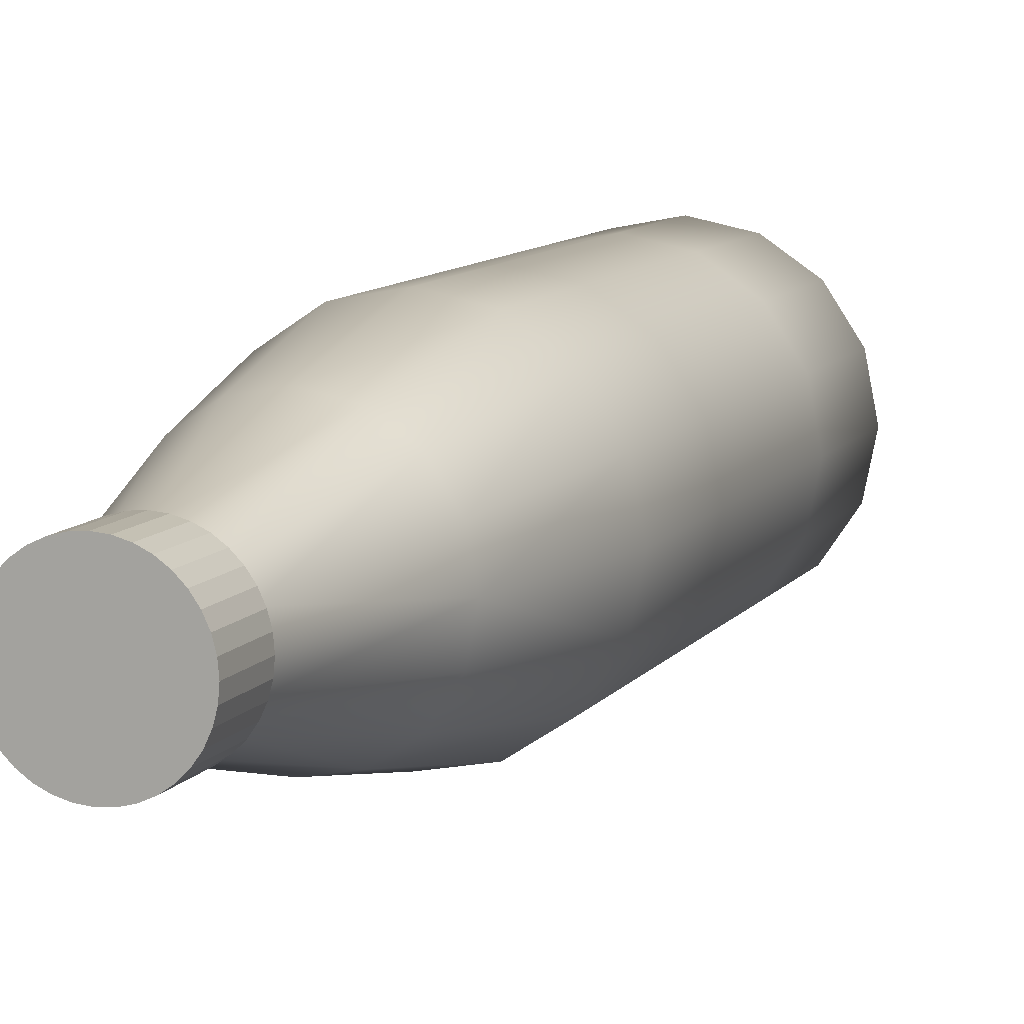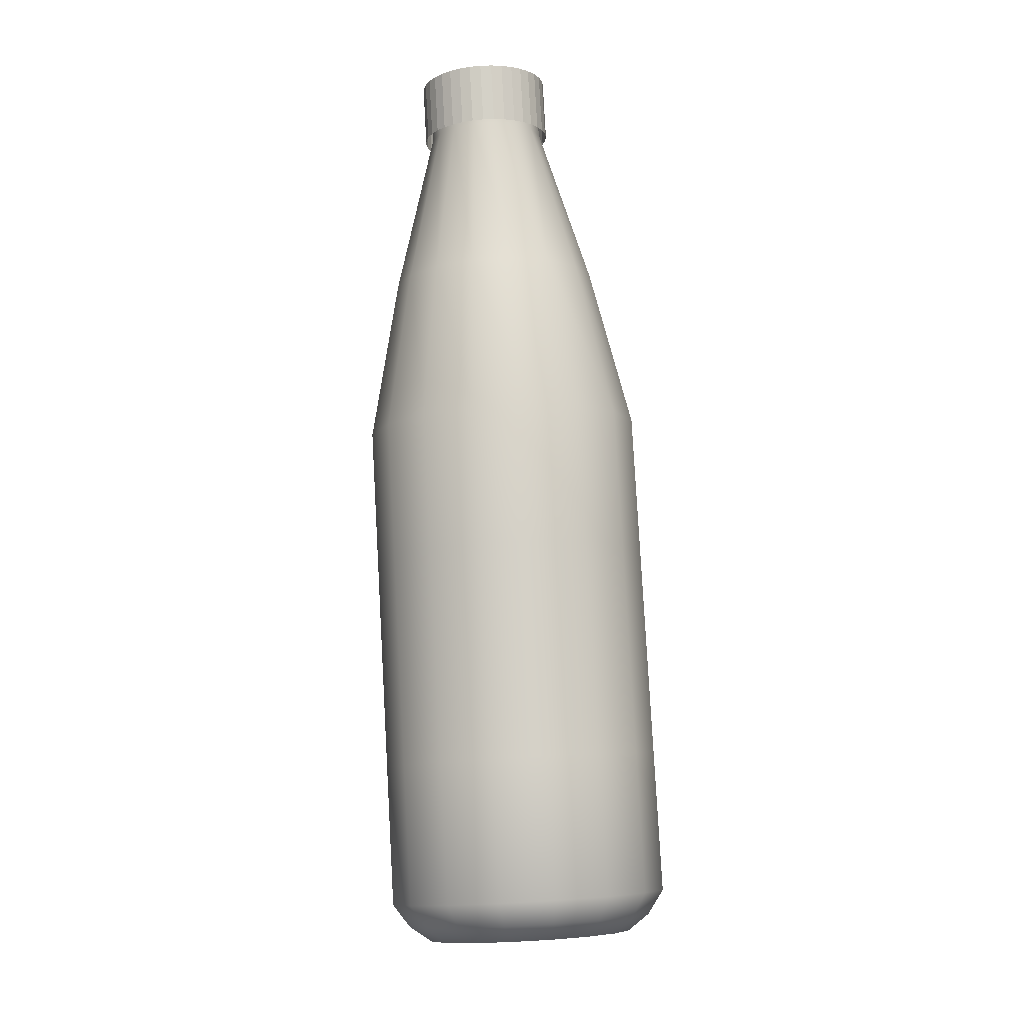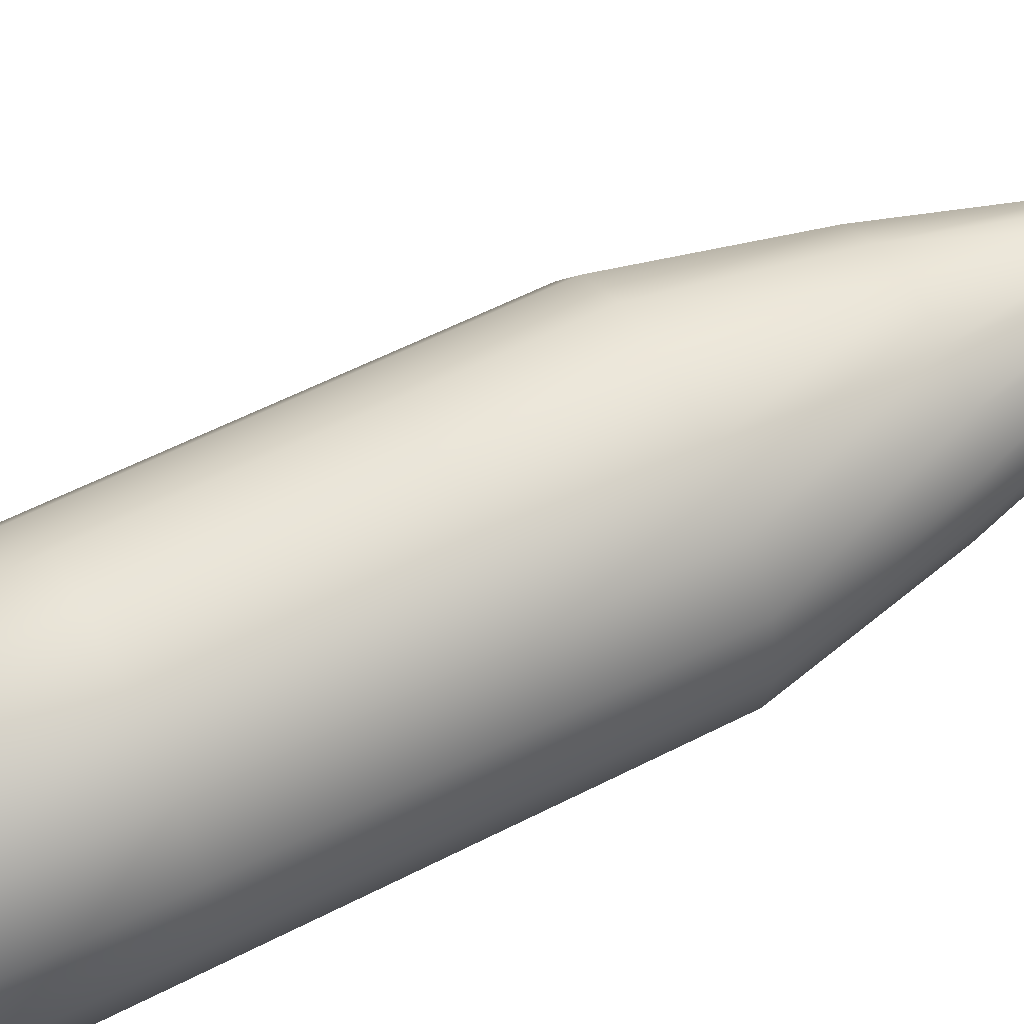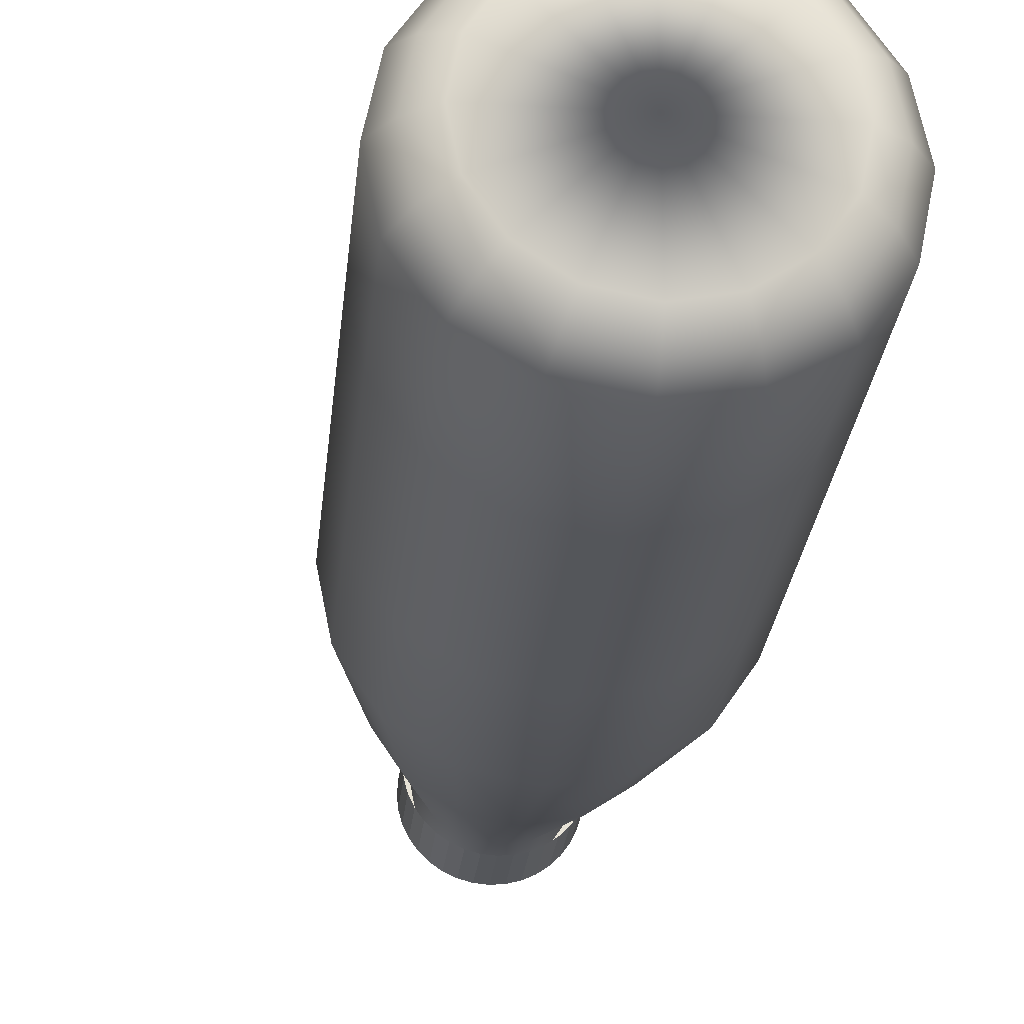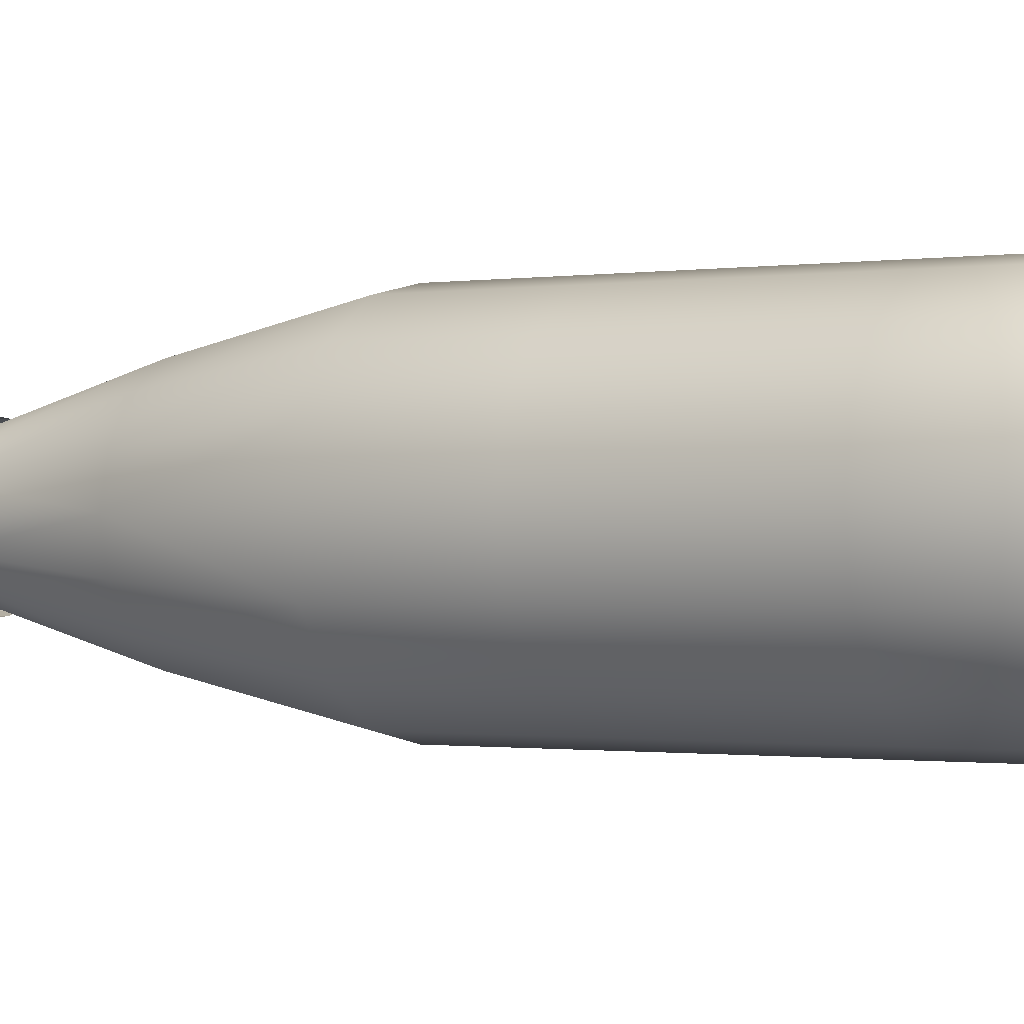
<metadata>
{"format":"obj","ext":"obj","renderer":"f3d","projection":"perspective","resolution":1024,"background":"white","views":[{"elev":9.9,"azim":-173.9,"up":"+Z"},{"elev":-23.9,"azim":102.3,"up":"+Y"},{"elev":59.0,"azim":47.3,"up":"+Z"},{"elev":-25.4,"azim":-20.4,"up":"+Z"},{"elev":-0.8,"azim":-74.0,"up":"+Z"}]}
</metadata>
<code>
o Cone.002
v 0.03298 0.1977 -0
v 0.02949 0.1847 -0.01474
v 0.03298 0.1977 -0.01474
v 0.03196 0.184 -0.01452
v 0.03545 0.1971 -0.01452
v 0.03436 0.1834 -0.01385
v 0.03785 0.1964 -0.01385
v 0.03661 0.1828 -0.01277
v 0.0401 0.1958 -0.01277
v 0.03864 0.1823 -0.01129
v 0.04213 0.1953 -0.01129
v 0.0404 0.1818 -0.009475
v 0.04389 0.1948 -0.009475
v 0.04182 0.1814 -0.00737
v 0.04531 0.1944 -0.00737
v 0.04287 0.1811 -0.005041
v 0.04636 0.1941 -0.005041
v 0.04351 0.1809 -0.00256
v 0.047 0.194 -0.00256
v 0.04373 0.1809 -0
v 0.04722 0.1939 -0
v 0.04351 0.1809 0.00256
v 0.047 0.194 0.00256
v 0.04287 0.1811 0.005041
v 0.04636 0.1941 0.005041
v 0.04182 0.1814 0.00737
v 0.04531 0.1944 0.00737
v 0.0404 0.1818 0.009475
v 0.04389 0.1948 0.009475
v 0.03864 0.1823 0.01129
v 0.04213 0.1953 0.01129
v 0.03661 0.1828 0.01277
v 0.0401 0.1958 0.01277
v 0.03436 0.1834 0.01385
v 0.03785 0.1964 0.01385
v 0.03196 0.184 0.01452
v 0.03545 0.1971 0.01452
v 0.02949 0.1847 0.01474
v 0.03298 0.1977 0.01474
v 0.02702 0.1854 0.01452
v 0.03051 0.1984 0.01452
v 0.02462 0.186 0.01385
v 0.02811 0.199 0.01385
v 0.02237 0.1866 0.01277
v 0.02586 0.1996 0.01277
v 0.02034 0.1872 0.01129
v 0.02383 0.2002 0.01129
v 0.01859 0.1876 0.009475
v 0.02208 0.2007 0.009475
v 0.01716 0.188 0.00737
v 0.02065 0.201 0.00737
v 0.01611 0.1883 0.005041
v 0.0196 0.2013 0.005041
v 0.01547 0.1885 0.00256
v 0.01896 0.2015 0.00256
v 0.01525 0.1885 0
v 0.01874 0.2015 0
v 0.01547 0.1885 -0.00256
v 0.01896 0.2015 -0.00256
v 0.01611 0.1883 -0.005041
v 0.0196 0.2013 -0.005041
v 0.01716 0.188 -0.00737
v 0.02065 0.201 -0.00737
v 0.01859 0.1876 -0.009475
v 0.02208 0.2007 -0.009475
v 0.02034 0.1872 -0.01129
v 0.02383 0.2002 -0.01129
v 0.02237 0.1866 -0.01277
v 0.02586 0.1996 -0.01277
v 0.02462 0.186 -0.01385
v 0.02811 0.199 -0.01385
v 0.02702 0.1854 -0.01452
v 0.03051 0.1984 -0.01452
v -0.02 0 0
v 0.04407 0.1881 0
v 0.04219 0.1811 0
v 0.04259 0.143 -0
v 0.04075 0.1058 -0
v 0.01248 0.000284 -0
v 0.007701 -0.003745 -0
v 0.002069 -0.005913 -0
v -0.02 0 0
v 0.0431 0.1884 -0.005051
v 0.04122 0.1813 -0.005051
v 0.04087 0.1434 -0.008978
v 0.03845 0.1064 -0.01198
v 0.01018 0.000901 -0.01198
v 0.005662 -0.003199 -0.01061
v 0.000389 -0.005463 -0.008743
v -0.02 0 0
v 0.04034 0.1891 -0.009334
v 0.03845 0.1821 -0.009334
v 0.03595 0.1447 -0.01659
v 0.03189 0.1081 -0.02214
v 0.003629 0.002657 -0.02214
v -0.000143 -0.001644 -0.01961
v -0.004395 -0.004181 -0.01615
v -0.02 0 0
v 0.0362 0.1902 -0.01219
v 0.03431 0.1832 -0.01219
v 0.0286 0.1467 -0.02167
v 0.02208 0.1108 -0.02892
v -0.006181 0.005286 -0.02892
v -0.008832 0.000685 -0.02562
v -0.01155 -0.002263 -0.02111
v -0.02 0 0
v 0.03132 0.1915 -0.0132
v 0.02944 0.1845 -0.0132
v 0.01993 0.149 -0.02346
v 0.01051 0.1139 -0.0313
v -0.01775 0.008386 -0.0313
v -0.01908 0.003431 -0.02773
v -0.02 0 -0.02285
v -0.02 0 0
v 0.02644 0.1928 -0.01219
v 0.02456 0.1858 -0.01219
v 0.01126 0.1513 -0.02167
v -0.001061 0.117 -0.02892
v -0.02933 0.01149 -0.02892
v -0.02933 0.006177 -0.02562
v -0.02845 0.002263 -0.02111
v -0.02 0 0
v 0.0223 0.1939 -0.009334
v 0.02042 0.1869 -0.009334
v 0.003908 0.1533 -0.01659
v -0.01087 0.1196 -0.02214
v -0.03913 0.01412 -0.02214
v -0.03802 0.008505 -0.01961
v -0.0356 0.004181 -0.01615
v -0.02 0 0
v 0.01954 0.1947 -0.005051
v 0.01766 0.1877 -0.005051
v -0.001004 0.1546 -0.008978
v -0.01743 0.1214 -0.01198
v -0.04569 0.01587 -0.01198
v -0.04382 0.01006 -0.01061
v -0.04039 0.005463 -0.008743
v -0.02 0 0
v 0.01857 0.1949 -0
v 0.01669 0.1879 -0
v -0.002729 0.1551 0
v -0.01973 0.122 0
v -0.04799 0.01649 0
v -0.04586 0.01061 0
v -0.04207 0.005913 0
v -0.02 0 0
v 0.01954 0.1947 0.005051
v 0.01766 0.1877 0.005051
v -0.001004 0.1546 0.008978
v -0.01743 0.1214 0.01198
v -0.04569 0.01587 0.01198
v -0.04382 0.01006 0.01061
v -0.04039 0.005463 0.008743
v -0.02 0 0
v 0.0223 0.1939 0.009334
v 0.02042 0.1869 0.009334
v 0.003908 0.1533 0.01659
v -0.01087 0.1196 0.02214
v -0.03913 0.01412 0.02214
v -0.03802 0.008505 0.01961
v -0.0356 0.004181 0.01615
v -0.02 0 0
v 0.02644 0.1928 0.01219
v 0.02456 0.1858 0.01219
v 0.01126 0.1513 0.02167
v -0.001061 0.117 0.02892
v -0.02933 0.01149 0.02892
v -0.02933 0.006177 0.02562
v -0.02845 0.002263 0.02111
v -0.02 0 0
v 0.03132 0.1915 0.0132
v 0.02944 0.1845 0.0132
v 0.01993 0.149 0.02346
v 0.01051 0.1139 0.0313
v -0.01775 0.008386 0.0313
v -0.01908 0.003431 0.02773
v -0.02 0 0.02285
v -0.02 0 0
v 0.0362 0.1902 0.01219
v 0.03431 0.1832 0.01219
v 0.0286 0.1467 0.02167
v 0.02208 0.1108 0.02892
v -0.006181 0.005286 0.02892
v -0.008832 0.000685 0.02562
v -0.01155 -0.002263 0.02111
v -0.02 0 0
v 0.04034 0.1891 0.009334
v 0.03845 0.1821 0.009334
v 0.03595 0.1447 0.01659
v 0.03189 0.1081 0.02214
v 0.003629 0.002657 0.02214
v -0.000143 -0.001644 0.01961
v -0.004395 -0.004181 0.01615
v -0.02 0 0
v 0.0431 0.1884 0.005051
v 0.04122 0.1813 0.005051
v 0.04087 0.1434 0.008978
v 0.03845 0.1064 0.01198
v 0.01018 0.000901 0.01198
v 0.005662 -0.003199 0.01061
v 0.000389 -0.005463 0.008743
v 0.02049 0.03017 -0
v 0.03274 0.07588 -0
v 0.01819 0.03079 -0.01198
v 0.03044 0.07649 -0.01198
v 0.01164 0.03254 -0.02214
v 0.02388 0.07825 -0.02214
v 0.001827 0.03517 -0.02892
v 0.01407 0.08088 -0.02892
v -0.009745 0.03827 -0.0313
v 0.002502 0.08398 -0.0313
v -0.02132 0.04137 -0.02892
v -0.009069 0.08708 -0.02892
v -0.03113 0.044 -0.02214
v -0.01888 0.08971 -0.02214
v -0.03768 0.04576 -0.01198
v -0.02543 0.09147 -0.01198
v -0.03998 0.04637 0
v -0.02774 0.09208 0
v -0.03768 0.04576 0.01198
v -0.02543 0.09147 0.01198
v -0.03113 0.044 0.02214
v -0.01888 0.08971 0.02214
v -0.02132 0.04137 0.02892
v -0.009069 0.08708 0.02892
v -0.009745 0.03827 0.0313
v 0.002502 0.08398 0.0313
v 0.001827 0.03517 0.02892
v 0.01407 0.08088 0.02892
v 0.01164 0.03254 0.02214
v 0.02388 0.07825 0.02214
v 0.01819 0.03079 0.01198
v 0.03044 0.07649 0.01198
v 0.02131 0.03322 -0
v 0.03192 0.07283 -0
v 0.01901 0.03383 -0.01198
v 0.02962 0.07345 -0.01198
v 0.01245 0.03559 -0.02214
v 0.02307 0.0752 -0.02214
v 0.002643 0.03822 -0.02892
v 0.01326 0.07783 -0.02892
v -0.008929 0.04132 -0.0313
v 0.001686 0.08093 -0.0313
v -0.0205 0.04442 -0.02892
v -0.009886 0.08403 -0.02892
v -0.03031 0.04705 -0.02214
v -0.0197 0.08666 -0.02214
v -0.03687 0.04881 -0.01198
v -0.02625 0.08842 -0.01198
v -0.03917 0.04942 0
v -0.02855 0.08904 0
v -0.03687 0.04881 0.01198
v -0.02625 0.08842 0.01198
v -0.03031 0.04705 0.02214
v -0.0197 0.08666 0.02214
v -0.0205 0.04442 0.02892
v -0.009886 0.08403 0.02892
v -0.008929 0.04132 0.0313
v 0.001686 0.08093 0.0313
v 0.002643 0.03822 0.02892
v 0.01326 0.07783 0.02892
v 0.01245 0.03559 0.02214
v 0.02307 0.0752 0.02214
v 0.01901 0.03383 0.01198
v 0.02962 0.07345 0.01198
f 74 81 89
f 82 89 97
f 90 97 105
f 98 105 113
f 106 113 121
f 114 121 129
f 122 129 137
f 130 137 145
f 138 145 153
f 146 153 161
f 154 161 169
f 162 169 177
f 170 177 185
f 178 185 193
f 186 193 201
f 194 201 81
f 79 87 88
f 87 95 96
f 95 103 104
f 104 103 111
f 111 119 120
f 119 127 128
f 127 135 136
f 136 135 143
f 143 151 152
f 151 159 160
f 160 159 167
f 168 167 175
f 176 175 183
f 184 183 191
f 191 199 200
f 199 79 80
f 77 85 86
f 86 85 93
f 93 101 102
f 101 109 110
f 109 117 118
f 117 125 126
f 125 133 134
f 134 133 141
f 141 149 150
f 149 157 158
f 157 165 166
f 166 165 173
f 173 181 182
f 181 189 190
f 189 197 198
f 197 77 78
f 75 83 84
f 84 83 91
f 92 91 99
f 99 107 108
f 107 115 116
f 115 123 124
f 123 131 132
f 131 139 140
f 139 147 148
f 148 147 155
f 155 163 164
f 163 171 172
f 171 179 180
f 180 179 187
f 187 195 196
f 196 195 75
f 76 84 85
f 84 92 93
f 93 92 100
f 100 108 109
f 108 116 117
f 117 116 124
f 124 132 133
f 132 140 141
f 141 140 148
f 148 156 157
f 156 164 165
f 165 164 172
f 172 180 181
f 180 188 189
f 188 196 197
f 196 76 77
f 78 86 205
f 205 86 94
f 94 102 209
f 102 110 211
f 211 110 118
f 118 126 215
f 126 134 217
f 217 134 142
f 142 150 221
f 221 150 158
f 158 166 225
f 225 166 174
f 174 182 229
f 182 190 231
f 231 190 198
f 198 78 203
f 81 80 88
f 88 96 97
f 96 104 105
f 104 112 113
f 112 120 121
f 121 120 128
f 128 136 137
f 137 136 144
f 145 144 152
f 152 160 161
f 161 160 168
f 168 176 177
f 176 184 185
f 185 184 192
f 192 200 201
f 200 80 81
f 232 202 79
f 230 232 199
f 228 230 191
f 175 226 228
f 224 226 175
f 222 224 167
f 220 222 159
f 218 220 151
f 216 218 143
f 214 216 135
f 212 214 127
f 210 212 119
f 103 208 210
f 206 208 103
f 204 206 95
f 202 204 87
f 82 74 89
f 90 82 97
f 98 90 105
f 106 98 113
f 114 106 121
f 122 114 129
f 130 122 137
f 138 130 145
f 146 138 153
f 154 146 161
f 162 154 169
f 170 162 177
f 178 170 185
f 186 178 193
f 194 186 201
f 74 194 81
f 80 79 88
f 88 87 96
f 96 95 104
f 112 104 111
f 112 111 120
f 120 119 128
f 128 127 136
f 144 136 143
f 144 143 152
f 152 151 160
f 168 160 167
f 176 168 175
f 184 176 183
f 192 184 191
f 192 191 200
f 200 199 80
f 78 77 86
f 94 86 93
f 94 93 102
f 102 101 110
f 110 109 118
f 118 117 126
f 126 125 134
f 142 134 141
f 142 141 150
f 150 149 158
f 158 157 166
f 174 166 173
f 174 173 182
f 182 181 190
f 190 189 198
f 198 197 78
f 76 75 84
f 92 84 91
f 100 92 99
f 100 99 108
f 108 107 116
f 116 115 124
f 124 123 132
f 132 131 140
f 140 139 148
f 156 148 155
f 156 155 164
f 164 163 172
f 172 171 180
f 188 180 187
f 188 187 196
f 76 196 75
f 77 76 85
f 85 84 93
f 101 93 100
f 101 100 109
f 109 108 117
f 125 117 124
f 125 124 133
f 133 132 141
f 149 141 148
f 149 148 157
f 157 156 165
f 173 165 172
f 173 172 181
f 181 180 189
f 189 188 197
f 197 196 77
f 203 78 205
f 207 205 94
f 207 94 209
f 209 102 211
f 213 211 118
f 213 118 215
f 215 126 217
f 219 217 142
f 219 142 221
f 223 221 158
f 223 158 225
f 227 225 174
f 227 174 229
f 229 182 231
f 233 231 198
f 233 198 203
f 89 81 88
f 89 88 97
f 97 96 105
f 105 104 113
f 113 112 121
f 129 121 128
f 129 128 137
f 145 137 144
f 153 145 152
f 153 152 161
f 169 161 168
f 169 168 177
f 177 176 185
f 193 185 192
f 193 192 201
f 201 200 81
f 199 232 79
f 191 230 199
f 183 228 191
f 183 175 228
f 167 224 175
f 159 222 167
f 151 220 159
f 143 218 151
f 135 216 143
f 127 214 135
f 119 212 127
f 111 210 119
f 111 103 210
f 95 206 103
f 87 204 95
f 79 202 87
f 1 5 3
f 3 5 4
f 1 7 5
f 5 7 6
f 1 9 7
f 7 9 8
f 1 11 9
f 9 11 10
f 1 13 11
f 11 13 12
f 1 15 13
f 12 13 15
f 1 17 15
f 15 17 16
f 1 19 17
f 16 17 19
f 1 21 19
f 18 19 21
f 1 23 21
f 21 23 22
f 1 25 23
f 23 25 24
f 1 27 25
f 25 27 26
f 1 29 27
f 27 29 28
f 1 31 29
f 29 31 30
f 1 33 31
f 31 33 32
f 1 35 33
f 32 33 35
f 1 37 35
f 35 37 36
f 1 39 37
f 37 39 38
f 1 41 39
f 39 41 40
f 1 43 41
f 40 41 43
f 1 45 43
f 43 45 44
f 1 47 45
f 45 47 46
f 1 49 47
f 46 47 49
f 1 51 49
f 48 49 51
f 1 53 51
f 51 53 52
f 1 55 53
f 52 53 55
f 1 57 55
f 54 55 57
f 1 59 57
f 57 59 58
f 1 61 59
f 59 61 60
f 1 63 61
f 60 61 63
f 1 65 63
f 63 65 64
f 1 67 65
f 64 65 67
f 1 69 67
f 67 69 68
f 1 71 69
f 68 69 71
f 1 73 71
f 71 73 72
f 1 3 73
f 73 3 2
f 2 3 4
f 4 5 6
f 6 7 8
f 8 9 10
f 10 11 12
f 14 12 15
f 14 15 16
f 18 16 19
f 20 18 21
f 20 21 22
f 22 23 24
f 24 25 26
f 26 27 28
f 28 29 30
f 30 31 32
f 34 32 35
f 34 35 36
f 36 37 38
f 38 39 40
f 42 40 43
f 42 43 44
f 44 45 46
f 48 46 49
f 50 48 51
f 50 51 52
f 54 52 55
f 56 54 57
f 56 57 58
f 58 59 60
f 62 60 63
f 62 63 64
f 66 64 67
f 66 67 68
f 70 68 71
f 70 71 72
f 72 73 2
f 233 203 235
f 231 233 265
f 229 231 263
f 227 229 261
f 225 227 259
f 223 225 257
f 221 223 255
f 219 221 253
f 217 219 251
f 215 217 249
f 245 213 215
f 243 211 213
f 209 211 243
f 207 209 241
f 205 207 239
f 203 205 237
f 234 236 204
f 236 238 206
f 238 240 208
f 240 242 210
f 242 244 212
f 244 246 214
f 246 248 216
f 248 250 218
f 218 250 252
f 252 254 222
f 254 256 224
f 256 258 226
f 258 260 228
f 260 262 230
f 262 264 232
f 264 234 202
f 265 233 235
f 263 231 265
f 261 229 263
f 259 227 261
f 257 225 259
f 255 223 257
f 253 221 255
f 251 219 253
f 249 217 251
f 247 215 249
f 247 245 215
f 245 243 213
f 241 209 243
f 239 207 241
f 237 205 239
f 235 203 237
f 202 234 204
f 204 236 206
f 206 238 208
f 208 240 210
f 210 242 212
f 212 244 214
f 214 246 216
f 216 248 218
f 220 218 252
f 220 252 222
f 222 254 224
f 224 256 226
f 226 258 228
f 228 260 230
f 230 262 232
f 232 264 202
f 235 237 236
f 237 239 238
f 239 241 240
f 241 243 242
f 242 243 245
f 245 247 246
f 247 249 248
f 248 249 251
f 251 253 252
f 253 255 254
f 255 257 256
f 257 259 258
f 259 261 260
f 260 261 263
f 262 263 265
f 265 235 234
f 234 235 236
f 236 237 238
f 238 239 240
f 240 241 242
f 244 242 245
f 244 245 246
f 246 247 248
f 250 248 251
f 250 251 252
f 252 253 254
f 254 255 256
f 256 257 258
f 258 259 260
f 262 260 263
f 264 262 265
f 264 265 234

</code>
